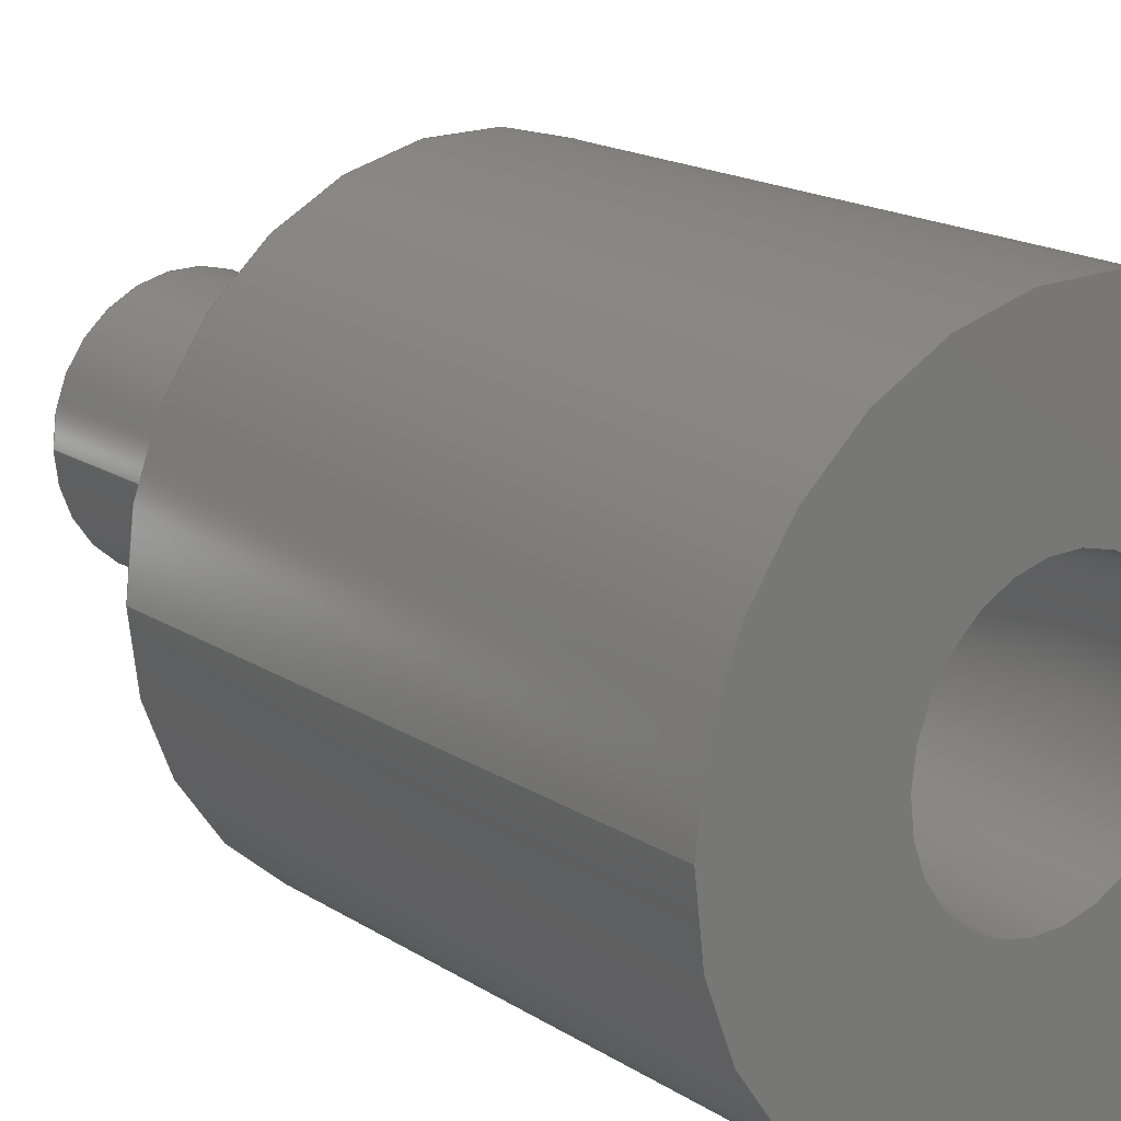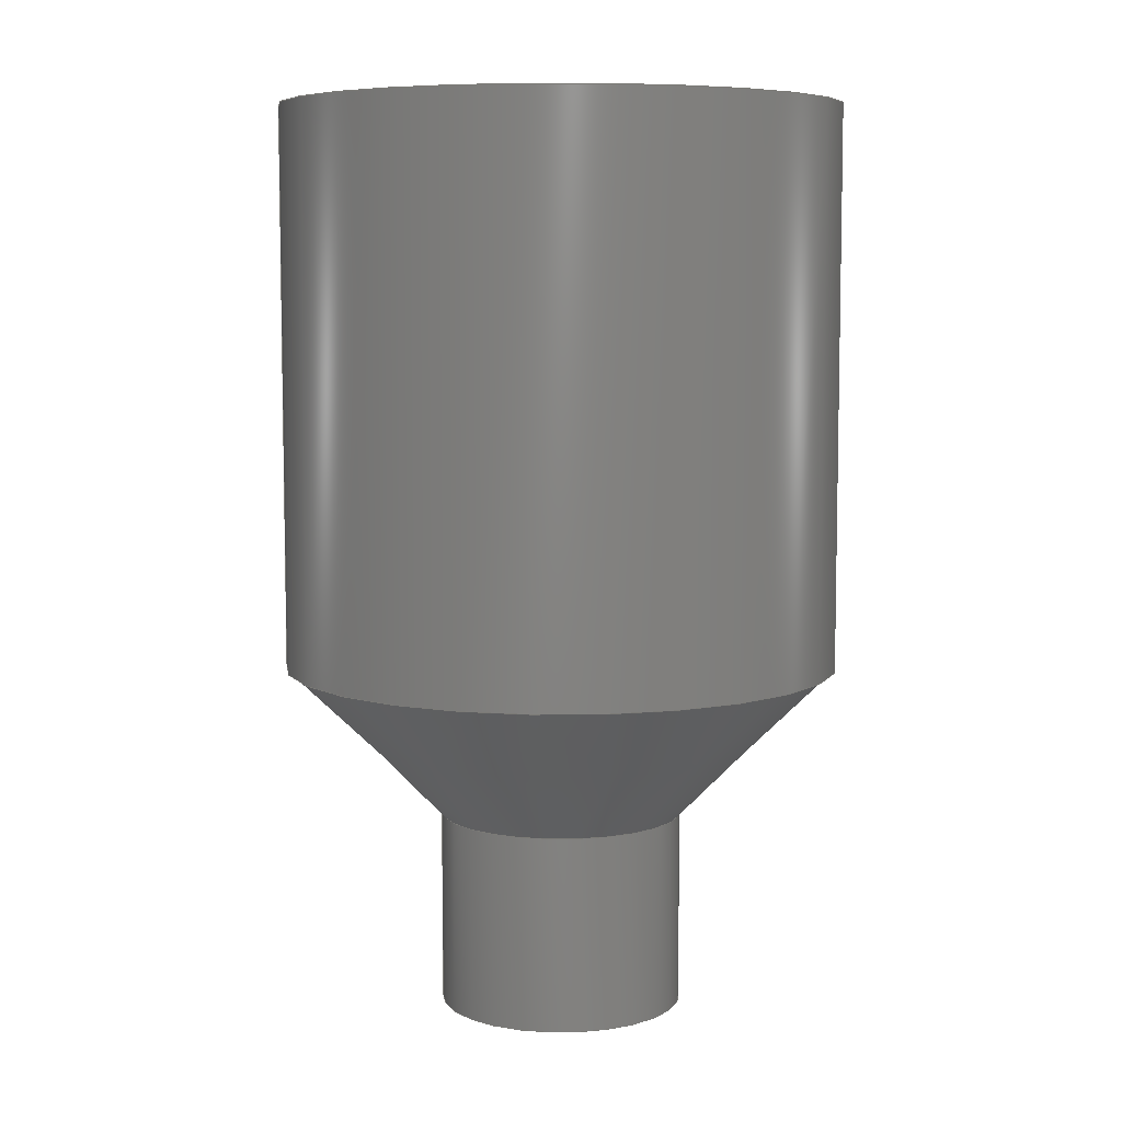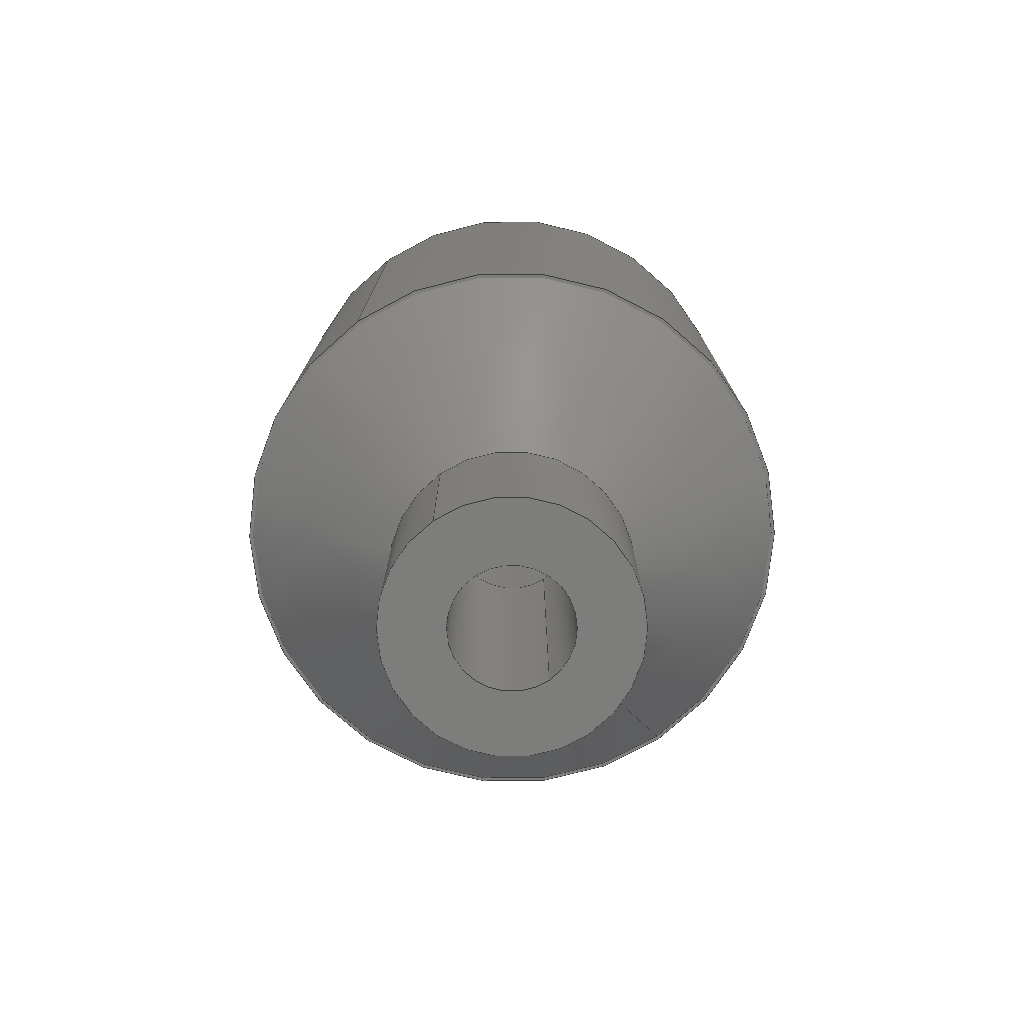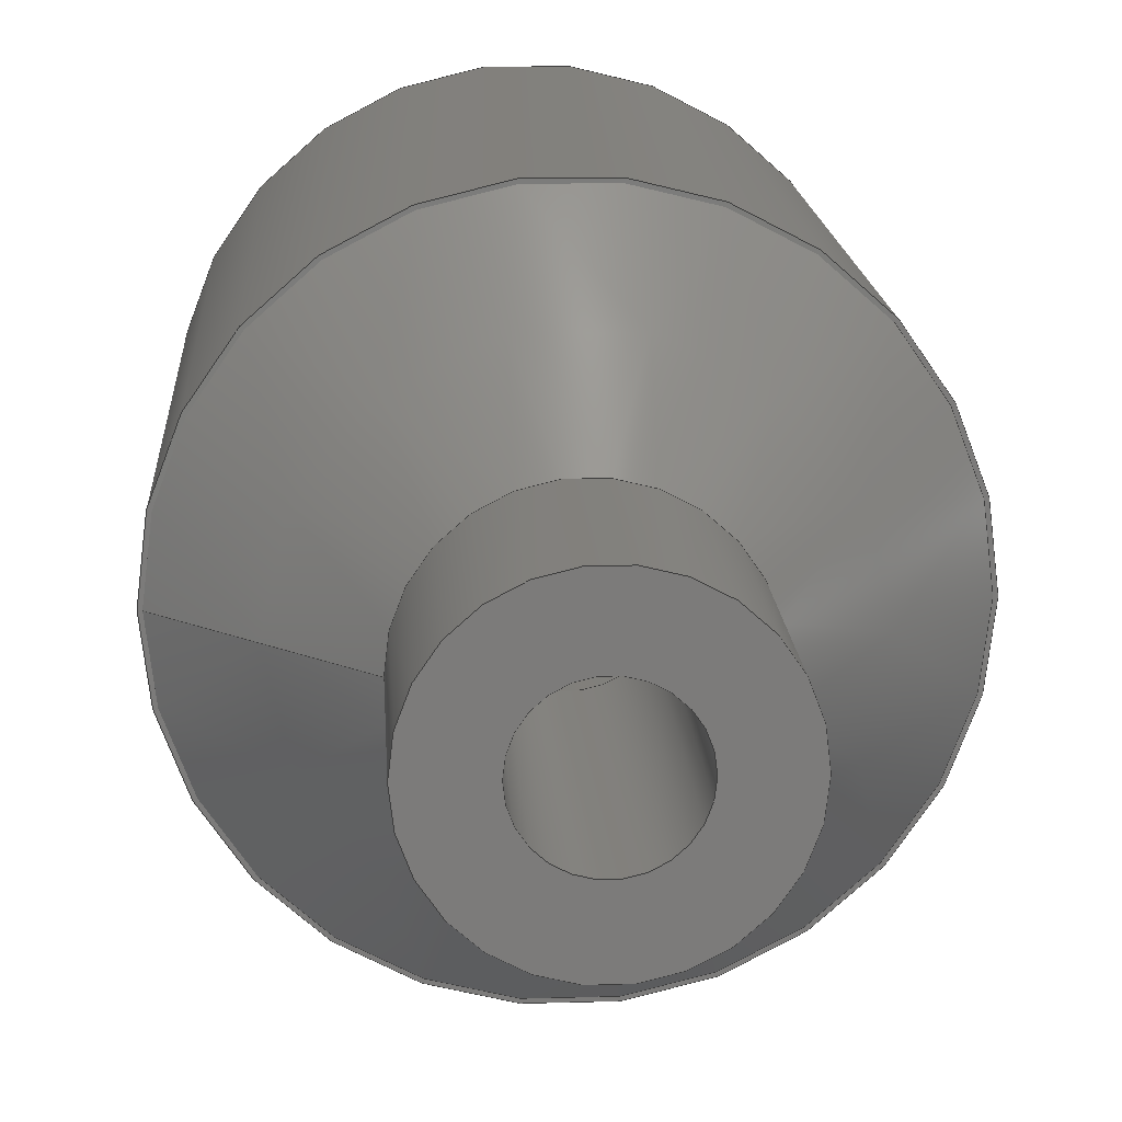
<metadata>
{"format":"step","ext":"step","renderer":"f3d","projection":"perspective","resolution":1024,"background":"white","views":[{"elev":17.8,"azim":-39.3,"up":"+Y"},{"elev":7.1,"azim":-1.3,"up":"+Z"},{"elev":-76.6,"azim":-55.0,"up":"+Z"},{"elev":15.3,"azim":176.6,"up":"+Y"}]}
</metadata>
<code>
ISO-10303-21;
DATA;
#1=MECHANICAL_DESIGN_GEOMETRIC_PRESENTATION_REPRESENTATION('',(#4),#247);
#2=SHAPE_REPRESENTATION_RELATIONSHIP('SRR','None',#257,#3);
#3=ADVANCED_BREP_SHAPE_REPRESENTATION('',(#5),#246);
#4=STYLED_ITEM('',(#266),#5);
#5=MANIFOLD_SOLID_BREP('Solid1',#125);
#6=CYLINDRICAL_SURFACE('',#151,0.0689);
#7=CYLINDRICAL_SURFACE('',#156,0.1575);
#8=CYLINDRICAL_SURFACE('',#159,0.03346);
#9=FACE_BOUND('',#28,.T.);
#10=FACE_BOUND('',#33,.T.);
#11=FACE_BOUND('',#36,.T.);
#12=FACE_BOUND('',#38,.T.);
#13=PLANE('',#149);
#14=PLANE('',#158);
#15=PLANE('',#162);
#16=PLANE('',#163);
#17=FACE_OUTER_BOUND('',#26,.T.);
#18=FACE_OUTER_BOUND('',#27,.T.);
#19=FACE_OUTER_BOUND('',#29,.T.);
#20=FACE_OUTER_BOUND('',#30,.T.);
#21=FACE_OUTER_BOUND('',#31,.T.);
#22=FACE_OUTER_BOUND('',#32,.T.);
#23=FACE_OUTER_BOUND('',#34,.T.);
#24=FACE_OUTER_BOUND('',#35,.T.);
#25=FACE_OUTER_BOUND('',#37,.T.);
#26=EDGE_LOOP('',(#84,#85,#86,#87,#88));
#27=EDGE_LOOP('',(#89));
#28=EDGE_LOOP('',(#90));
#29=EDGE_LOOP('',(#91,#92,#93,#94,#95));
#30=EDGE_LOOP('',(#96,#97,#98,#99));
#31=EDGE_LOOP('',(#100,#101,#102,#103));
#32=EDGE_LOOP('',(#104));
#33=EDGE_LOOP('',(#105));
#34=EDGE_LOOP('',(#106,#107,#108,#109));
#35=EDGE_LOOP('',(#110));
#36=EDGE_LOOP('',(#111));
#37=EDGE_LOOP('',(#112));
#38=EDGE_LOOP('',(#113));
#39=LINE('',#214,#44);
#40=LINE('',#223,#45);
#41=LINE('',#229,#46);
#42=LINE('',#234,#47);
#43=LINE('',#240,#48);
#44=VECTOR('',#170,0.1122);
#45=VECTOR('',#181,0.0689);
#46=VECTOR('',#188,0.06693);
#47=VECTOR('',#195,0.1575);
#48=VECTOR('',#202,0.03346);
#49=CIRCLE('',#146,0.1555);
#50=CIRCLE('',#147,0.0689);
#51=CIRCLE('',#148,0.0689);
#52=CIRCLE('',#150,0.1575);
#53=CIRCLE('',#152,0.0689);
#54=CIRCLE('',#154,0.06693);
#55=CIRCLE('',#155,0.05593);
#56=CIRCLE('',#157,0.1575);
#57=CIRCLE('',#160,0.03346);
#58=CIRCLE('',#161,0.03346);
#59=VERTEX_POINT('',#211);
#60=VERTEX_POINT('',#213);
#61=VERTEX_POINT('',#215);
#62=VERTEX_POINT('',#219);
#63=VERTEX_POINT('',#222);
#64=VERTEX_POINT('',#226);
#65=VERTEX_POINT('',#228);
#66=VERTEX_POINT('',#232);
#67=VERTEX_POINT('',#237);
#68=VERTEX_POINT('',#239);
#69=EDGE_CURVE('',#59,#59,#49,.T.);
#70=EDGE_CURVE('',#59,#60,#39,.T.);
#71=EDGE_CURVE('',#60,#61,#50,.T.);
#72=EDGE_CURVE('',#61,#60,#51,.T.);
#73=EDGE_CURVE('',#62,#62,#52,.T.);
#74=EDGE_CURVE('',#61,#63,#40,.T.);
#75=EDGE_CURVE('',#63,#63,#53,.T.);
#76=EDGE_CURVE('',#64,#64,#54,.T.);
#77=EDGE_CURVE('',#64,#65,#41,.T.);
#78=EDGE_CURVE('',#65,#65,#55,.T.);
#79=EDGE_CURVE('',#66,#66,#56,.T.);
#80=EDGE_CURVE('',#66,#62,#42,.T.);
#81=EDGE_CURVE('',#67,#67,#57,.T.);
#82=EDGE_CURVE('',#67,#68,#43,.T.);
#83=EDGE_CURVE('',#68,#68,#58,.T.);
#84=ORIENTED_EDGE('',*,*,#69,.T.);
#85=ORIENTED_EDGE('',*,*,#70,.T.);
#86=ORIENTED_EDGE('',*,*,#71,.T.);
#87=ORIENTED_EDGE('',*,*,#72,.T.);
#88=ORIENTED_EDGE('',*,*,#70,.F.);
#89=ORIENTED_EDGE('',*,*,#73,.F.);
#90=ORIENTED_EDGE('',*,*,#69,.F.);
#91=ORIENTED_EDGE('',*,*,#71,.F.);
#92=ORIENTED_EDGE('',*,*,#72,.F.);
#93=ORIENTED_EDGE('',*,*,#74,.T.);
#94=ORIENTED_EDGE('',*,*,#75,.T.);
#95=ORIENTED_EDGE('',*,*,#74,.F.);
#96=ORIENTED_EDGE('',*,*,#76,.F.);
#97=ORIENTED_EDGE('',*,*,#77,.T.);
#98=ORIENTED_EDGE('',*,*,#78,.F.);
#99=ORIENTED_EDGE('',*,*,#77,.F.);
#100=ORIENTED_EDGE('',*,*,#79,.F.);
#101=ORIENTED_EDGE('',*,*,#80,.T.);
#102=ORIENTED_EDGE('',*,*,#73,.T.);
#103=ORIENTED_EDGE('',*,*,#80,.F.);
#104=ORIENTED_EDGE('',*,*,#79,.T.);
#105=ORIENTED_EDGE('',*,*,#76,.T.);
#106=ORIENTED_EDGE('',*,*,#81,.F.);
#107=ORIENTED_EDGE('',*,*,#82,.T.);
#108=ORIENTED_EDGE('',*,*,#83,.T.);
#109=ORIENTED_EDGE('',*,*,#82,.F.);
#110=ORIENTED_EDGE('',*,*,#78,.T.);
#111=ORIENTED_EDGE('',*,*,#81,.T.);
#112=ORIENTED_EDGE('',*,*,#75,.F.);
#113=ORIENTED_EDGE('',*,*,#83,.F.);
#114=CONICAL_SURFACE('',#145,0.1122,0.7854);
#115=CONICAL_SURFACE('',#153,0.06693,0.03491);
#116=ADVANCED_FACE('',(#17),#114,.T.);
#117=ADVANCED_FACE('',(#18,#9),#13,.F.);
#118=ADVANCED_FACE('',(#19),#6,.T.);
#119=ADVANCED_FACE('',(#20),#115,.F.);
#120=ADVANCED_FACE('',(#21),#7,.T.);
#121=ADVANCED_FACE('',(#22,#10),#14,.T.);
#122=ADVANCED_FACE('',(#23),#8,.F.);
#123=ADVANCED_FACE('',(#24,#11),#15,.T.);
#124=ADVANCED_FACE('',(#25,#12),#16,.F.);
#125=CLOSED_SHELL('',(#116,#117,#118,#119,#120,#121,#122,#123,#124));
#126=DERIVED_UNIT_ELEMENT(#128,1);
#127=DERIVED_UNIT_ELEMENT(#251,-3);
#128=(
MASS_UNIT()
NAMED_UNIT(*)
SI_UNIT($,.GRAM.)
);
#129=DERIVED_UNIT((#126,#127));
#130=MEASURE_REPRESENTATION_ITEM('density measure',
POSITIVE_RATIO_MEASURE(1),#129);
#131=PROPERTY_DEFINITION_REPRESENTATION(#136,#133);
#132=PROPERTY_DEFINITION_REPRESENTATION(#137,#134);
#133=REPRESENTATION('material name',(#135),#246);
#134=REPRESENTATION('density',(#130),#246);
#135=DESCRIPTIVE_REPRESENTATION_ITEM('Generisch','Generisch');
#136=PROPERTY_DEFINITION('material property','material name',#259);
#137=PROPERTY_DEFINITION('material property','density of part',#259);
#138=DATE_TIME_ROLE('creation_date');
#139=APPLIED_DATE_AND_TIME_ASSIGNMENT(#140,#138,(#259));
#140=DATE_AND_TIME(#141,#142);
#141=CALENDAR_DATE(2022,14,4);
#142=LOCAL_TIME(0,0,0,#143);
#143=COORDINATED_UNIVERSAL_TIME_OFFSET(0,0,.BEHIND.);
#144=AXIS2_PLACEMENT_3D('placement',#209,#164,#165);
#145=AXIS2_PLACEMENT_3D('',#210,#166,#167);
#146=AXIS2_PLACEMENT_3D('',#212,#168,#169);
#147=AXIS2_PLACEMENT_3D('',#216,#171,#172);
#148=AXIS2_PLACEMENT_3D('',#217,#173,#174);
#149=AXIS2_PLACEMENT_3D('',#218,#175,#176);
#150=AXIS2_PLACEMENT_3D('',#220,#177,#178);
#151=AXIS2_PLACEMENT_3D('',#221,#179,#180);
#152=AXIS2_PLACEMENT_3D('',#224,#182,#183);
#153=AXIS2_PLACEMENT_3D('',#225,#184,#185);
#154=AXIS2_PLACEMENT_3D('',#227,#186,#187);
#155=AXIS2_PLACEMENT_3D('',#230,#189,#190);
#156=AXIS2_PLACEMENT_3D('',#231,#191,#192);
#157=AXIS2_PLACEMENT_3D('',#233,#193,#194);
#158=AXIS2_PLACEMENT_3D('',#235,#196,#197);
#159=AXIS2_PLACEMENT_3D('',#236,#198,#199);
#160=AXIS2_PLACEMENT_3D('',#238,#200,#201);
#161=AXIS2_PLACEMENT_3D('',#241,#203,#204);
#162=AXIS2_PLACEMENT_3D('',#242,#205,#206);
#163=AXIS2_PLACEMENT_3D('',#243,#207,#208);
#164=DIRECTION('axis',(0,0,1));
#165=DIRECTION('refdir',(1,0,0));
#166=DIRECTION('center_axis',(0,0,1));
#167=DIRECTION('ref_axis',(-1,0,0));
#168=DIRECTION('center_axis',(0,0,-1));
#169=DIRECTION('ref_axis',(-1,0,0));
#170=DIRECTION('',(-0.7071,-8.66e-17,-0.7071));
#171=DIRECTION('center_axis',(0,0,1));
#172=DIRECTION('ref_axis',(-1,0,0));
#173=DIRECTION('center_axis',(0,0,1));
#174=DIRECTION('ref_axis',(-1,0,0));
#175=DIRECTION('center_axis',(0,0,1));
#176=DIRECTION('ref_axis',(1,0,0));
#177=DIRECTION('center_axis',(0,0,1));
#178=DIRECTION('ref_axis',(1,0,0));
#179=DIRECTION('center_axis',(0,0,1));
#180=DIRECTION('ref_axis',(1,0,0));
#181=DIRECTION('',(0,0,-1));
#182=DIRECTION('center_axis',(0,0,1));
#183=DIRECTION('ref_axis',(1,0,0));
#184=DIRECTION('center_axis',(0,0,1));
#185=DIRECTION('ref_axis',(1,0,0));
#186=DIRECTION('center_axis',(0,0,-1));
#187=DIRECTION('ref_axis',(1,0,0));
#188=DIRECTION('',(0.0349,-4.274e-18,-0.9994));
#189=DIRECTION('center_axis',(0,0,1));
#190=DIRECTION('ref_axis',(1,0,0));
#191=DIRECTION('center_axis',(0,0,1));
#192=DIRECTION('ref_axis',(1,0,0));
#193=DIRECTION('center_axis',(0,0,1));
#194=DIRECTION('ref_axis',(1,0,0));
#195=DIRECTION('',(0,0,-1));
#196=DIRECTION('center_axis',(0,0,1));
#197=DIRECTION('ref_axis',(1,0,0));
#198=DIRECTION('center_axis',(0,0,1));
#199=DIRECTION('ref_axis',(-1,0,0));
#200=DIRECTION('center_axis',(0,0,-1));
#201=DIRECTION('ref_axis',(-1,0,0));
#202=DIRECTION('',(0,0,-1));
#203=DIRECTION('center_axis',(0,0,-1));
#204=DIRECTION('ref_axis',(-1,0,0));
#205=DIRECTION('center_axis',(0,0,1));
#206=DIRECTION('ref_axis',(1,0,0));
#207=DIRECTION('center_axis',(0,0,1));
#208=DIRECTION('ref_axis',(1,0,0));
#209=CARTESIAN_POINT('',(0,0,0));
#210=CARTESIAN_POINT('Origin',(0,0,0.1535));
#211=CARTESIAN_POINT('',(0.1555,-1.904e-17,0.1969));
#212=CARTESIAN_POINT('Origin',(0,0,0.1969));
#213=CARTESIAN_POINT('',(0.0689,8.438e-18,0.1102));
#214=CARTESIAN_POINT('',(0.1122,1.374e-17,0.1535));
#215=CARTESIAN_POINT('',(-0.0689,-8.438e-18,0.1102));
#216=CARTESIAN_POINT('Origin',(0,0,0.1102));
#217=CARTESIAN_POINT('Origin',(0,0,0.1102));
#218=CARTESIAN_POINT('Origin',(0,0,0.1969));
#219=CARTESIAN_POINT('',(-0.1575,-1.929e-17,0.1969));
#220=CARTESIAN_POINT('Origin',(0,0,0.1969));
#221=CARTESIAN_POINT('Origin',(0,0,0));
#222=CARTESIAN_POINT('',(-0.0689,-8.438e-18,0));
#223=CARTESIAN_POINT('',(-0.0689,-8.438e-18,0));
#224=CARTESIAN_POINT('Origin',(0,0,0));
#225=CARTESIAN_POINT('Origin',(0,0,0.5118));
#226=CARTESIAN_POINT('',(-0.06693,8.196e-18,0.5118));
#227=CARTESIAN_POINT('Origin',(0,0,0.5118));
#228=CARTESIAN_POINT('',(-0.05593,6.85e-18,0.1969));
#229=CARTESIAN_POINT('',(-0.06693,8.196e-18,0.5118));
#230=CARTESIAN_POINT('Origin',(0,0,0.1969));
#231=CARTESIAN_POINT('Origin',(0,0,0.1969));
#232=CARTESIAN_POINT('',(-0.1575,-1.929e-17,0.5118));
#233=CARTESIAN_POINT('Origin',(0,0,0.5118));
#234=CARTESIAN_POINT('',(-0.1575,-1.929e-17,0.1969));
#235=CARTESIAN_POINT('Origin',(0,0,0.5118));
#236=CARTESIAN_POINT('Origin',(0,0,0));
#237=CARTESIAN_POINT('',(0.03346,4.098e-18,0.1969));
#238=CARTESIAN_POINT('Origin',(0,0,0.1969));
#239=CARTESIAN_POINT('',(0.03346,4.098e-18,0));
#240=CARTESIAN_POINT('',(0.03346,4.098e-18,0));
#241=CARTESIAN_POINT('Origin',(0,0,0));
#242=CARTESIAN_POINT('Origin',(0,0,0.1969));
#243=CARTESIAN_POINT('Origin',(0,0,0));
#244=UNCERTAINTY_MEASURE_WITH_UNIT(LENGTH_MEASURE(0.0003937),
#249,'DISTANCE_ACCURACY_VALUE',
'Maximum model space distance between geometric entities at asserted c
onnectivities');
#245=UNCERTAINTY_MEASURE_WITH_UNIT(LENGTH_MEASURE(0.0003937),
#249,'DISTANCE_ACCURACY_VALUE',
'Maximum model space distance between geometric entities at asserted c
onnectivities');
#246=(
GEOMETRIC_REPRESENTATION_CONTEXT(3)
GLOBAL_UNCERTAINTY_ASSIGNED_CONTEXT((#244))
GLOBAL_UNIT_ASSIGNED_CONTEXT((#249,#253,#254))
REPRESENTATION_CONTEXT('','3D')
);
#247=(
GEOMETRIC_REPRESENTATION_CONTEXT(3)
GLOBAL_UNCERTAINTY_ASSIGNED_CONTEXT((#245))
GLOBAL_UNIT_ASSIGNED_CONTEXT((#249,#253,#254))
REPRESENTATION_CONTEXT('','3D')
);
#248=DIMENSIONAL_EXPONENTS(1,0,0,0,0,0,0);
#249=(
CONVERSION_BASED_UNIT('inch',#252)
LENGTH_UNIT()
NAMED_UNIT(#248)
);
#250=(
LENGTH_UNIT()
NAMED_UNIT(*)
SI_UNIT(.MILLI.,.METRE.)
);
#251=(
LENGTH_UNIT()
NAMED_UNIT(*)
SI_UNIT(.CENTI.,.METRE.)
);
#252=LENGTH_MEASURE_WITH_UNIT(LENGTH_MEASURE(25.4),#250);
#253=(
NAMED_UNIT(*)
PLANE_ANGLE_UNIT()
SI_UNIT($,.RADIAN.)
);
#254=(
NAMED_UNIT(*)
SI_UNIT($,.STERADIAN.)
SOLID_ANGLE_UNIT()
);
#255=SHAPE_DEFINITION_REPRESENTATION(#256,#257);
#256=PRODUCT_DEFINITION_SHAPE('',$,#259);
#257=SHAPE_REPRESENTATION('',(#144),#246);
#258=PRODUCT_DEFINITION_CONTEXT('part definition',#263,'design');
#259=PRODUCT_DEFINITION(
'20_Cube_Insert_Lightsheet_FEPTube_Rotating_hollomotor_tubeconnector_v
0',
'20_Cube_Insert_Lightsheet_FEPTube_Rotating_hollomotor_tubeconnector_v
0',#260,#258);
#260=PRODUCT_DEFINITION_FORMATION('',$,#265);
#261=PRODUCT_RELATED_PRODUCT_CATEGORY(
'20_Cube_Insert_Lightsheet_FEPTube_Rotating_hollomotor_tubeconnector_v
0',
'20_Cube_Insert_Lightsheet_FEPTube_Rotating_hollomotor_tubeconnector_v
0',(#265));
#262=APPLICATION_PROTOCOL_DEFINITION('international standard',
'automotive_design',2009,#263);
#263=APPLICATION_CONTEXT(
'Core Data for Automotive Mechanical Design Process');
#264=PRODUCT_CONTEXT('part definition',#263,'mechanical');
#265=PRODUCT(
'20_Cube_Insert_Lightsheet_FEPTube_Rotating_hollomotor_tubeconnector_v
0',
'20_Cube_Insert_Lightsheet_FEPTube_Rotating_hollomotor_tubeconnector_v
0',$,(#264));
#266=PRESENTATION_STYLE_ASSIGNMENT((#267));
#267=SURFACE_STYLE_USAGE(.BOTH.,#270);
#268=SURFACE_STYLE_RENDERING_WITH_PROPERTIES($,#274,(#269));
#269=SURFACE_STYLE_TRANSPARENT(0);
#270=SURFACE_SIDE_STYLE('',(#271,#268));
#271=SURFACE_STYLE_FILL_AREA(#272);
#272=FILL_AREA_STYLE('',(#273));
#273=FILL_AREA_STYLE_COLOUR('',#274);
#274=COLOUR_RGB('',0.749,0.749,0.749);
ENDSEC;
END-ISO-10303-21;

</code>
